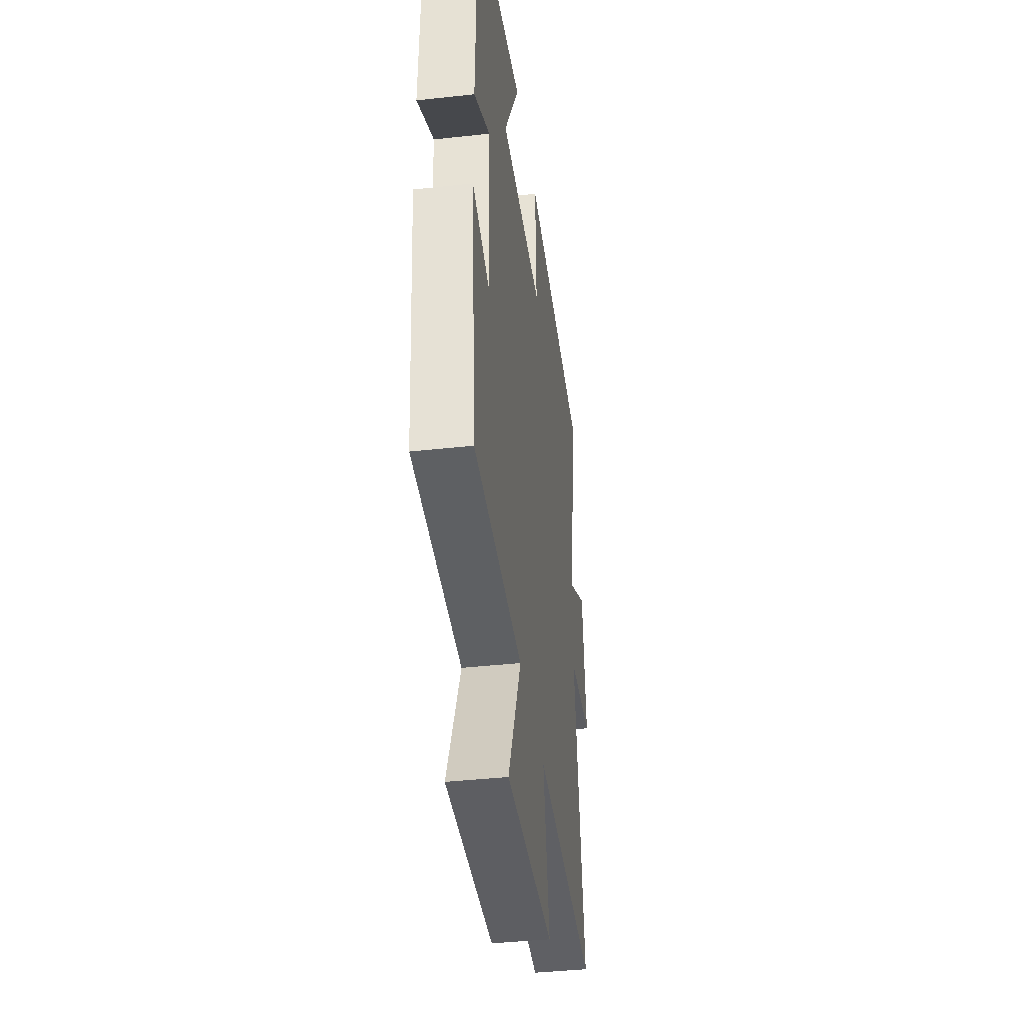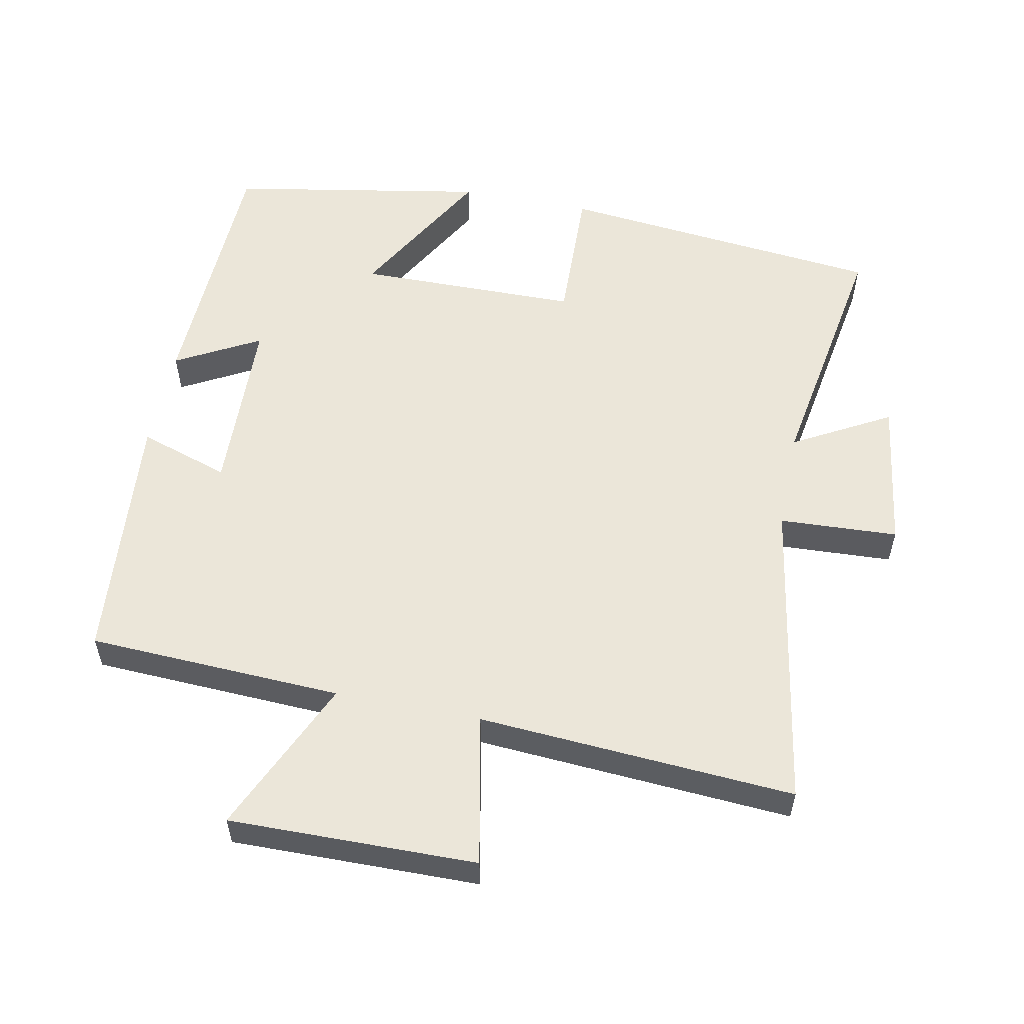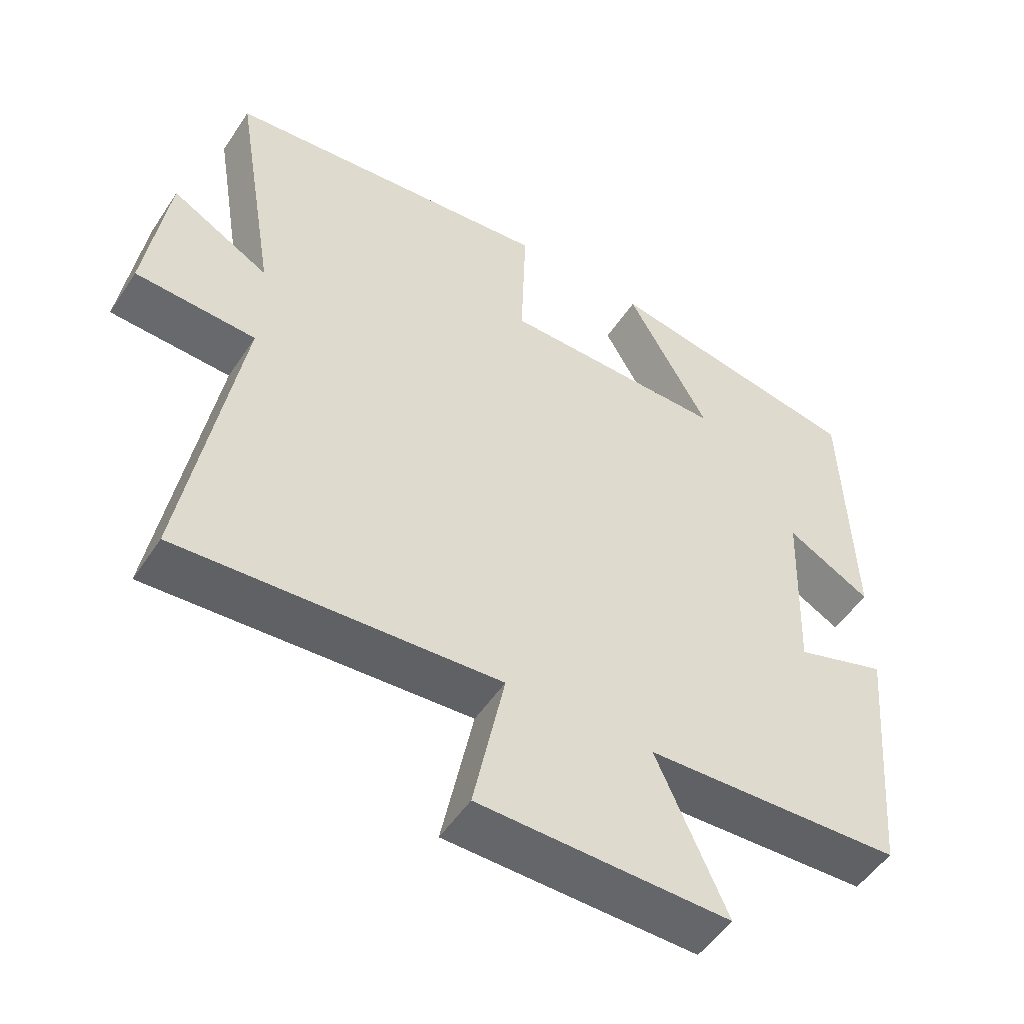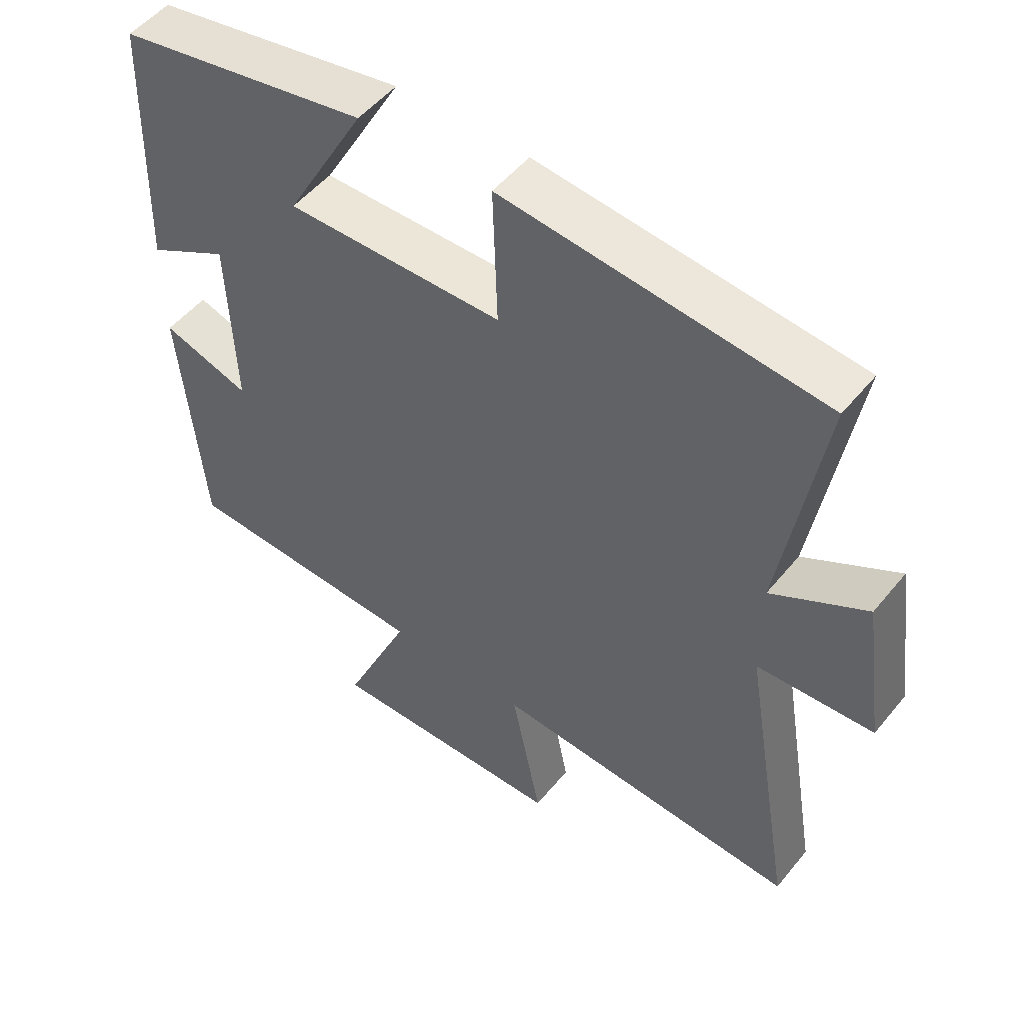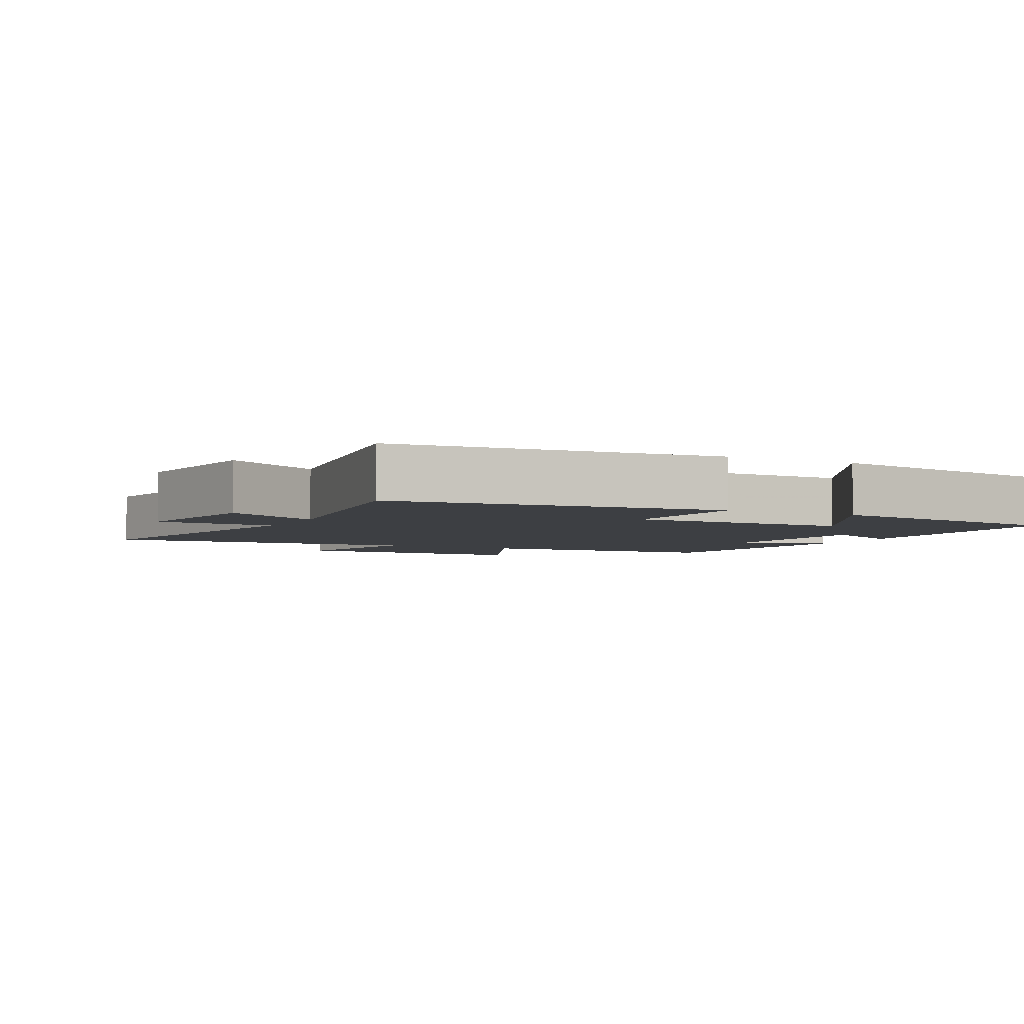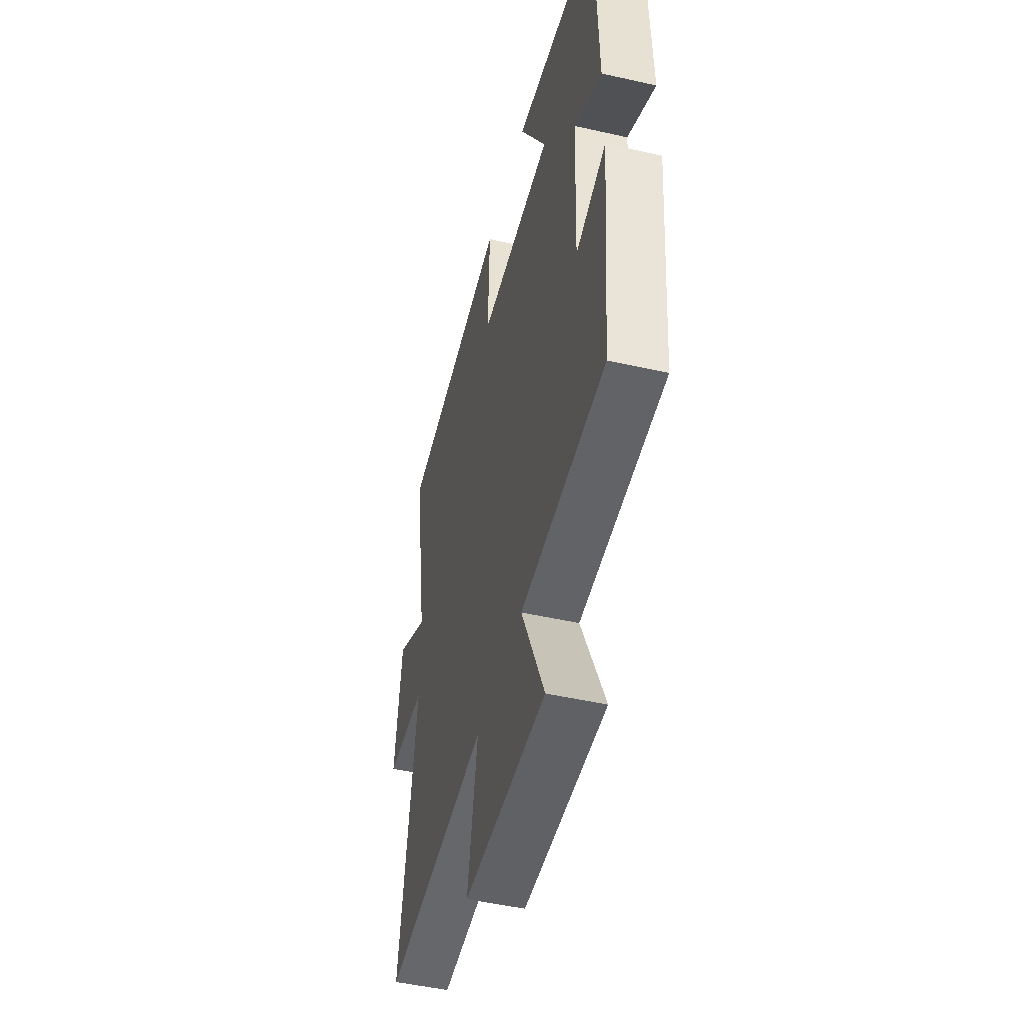
<metadata>
{"format":"obj","ext":"obj","renderer":"f3d","projection":"perspective","resolution":1024,"background":"white","views":[{"elev":-39.9,"azim":97.8,"up":"+Z"},{"elev":55.7,"azim":-168.6,"up":"+Y"},{"elev":-51.4,"azim":-32.5,"up":"+Z"},{"elev":51.2,"azim":-142.2,"up":"+Z"},{"elev":-3.9,"azim":-27.1,"up":"+Y"},{"elev":-48.5,"azim":75.8,"up":"+Z"}]}
</metadata>
<code>
v -0.578 0.07 -0.53
v -0.5 0.07 -0.071
v -0.673 0.07 -0.062
v -0.641 0.07 0.16
v -0.5 0.07 0.081
v -0.561 0.07 0.451
v -0.085 0.07 0.5
v -0.092 0.07 0.292
v 0.232 0.07 0.288
v 0.113 0.07 0.5
v 0.488 0.07 0.432
v 0.5 0.07 0.046
v 0.378 0.07 0.113
v 0.368 0.07 -0.153
v 0.5 0.07 -0.11
v 0.467 0.07 -0.484
v 0.096 0.07 -0.5
v 0.197 0.07 -0.727
v -0.163 0.07 -0.721
v -0.118 0.07 -0.5
v -0.578 0 -0.53
v -0.5 0 -0.071
v -0.673 0 -0.062
v -0.641 0 0.16
v -0.5 0 0.081
v -0.561 0 0.451
v -0.085 0 0.5
v -0.092 0 0.292
v 0.232 0 0.288
v 0.113 0 0.5
v 0.488 0 0.432
v 0.5 0 0.046
v 0.378 0 0.113
v 0.368 0 -0.153
v 0.5 0 -0.11
v 0.467 0 -0.484
v 0.096 0 -0.5
v 0.197 0 -0.727
v -0.163 0 -0.721
v -0.118 0 -0.5
f 17 18 19 20
f 15 16 17 20
f 14 15 20 1
f 13 14 1 2
f 10 11 12 13
f 9 10 13
f 8 9 13 2
f 5 6 7 8
f 5 8 2 3
f 3 4 5
f 40 39 38 37
f 40 37 36 35
f 21 40 35 34
f 22 21 34 33
f 33 32 31 30
f 33 30 29
f 22 33 29 28
f 28 27 26 25
f 23 22 28 25
f 25 24 23
f 1 21 22 2
f 2 22 23 3
f 3 23 24 4
f 4 24 25 5
f 5 25 26 6
f 6 26 27 7
f 7 27 28 8
f 8 28 29 9
f 9 29 30 10
f 10 30 31 11
f 11 31 32 12
f 12 32 33 13
f 13 33 34 14
f 14 34 35 15
f 15 35 36 16
f 16 36 37 17
f 17 37 38 18
f 18 38 39 19
f 19 39 40 20
f 20 40 21 1

</code>
